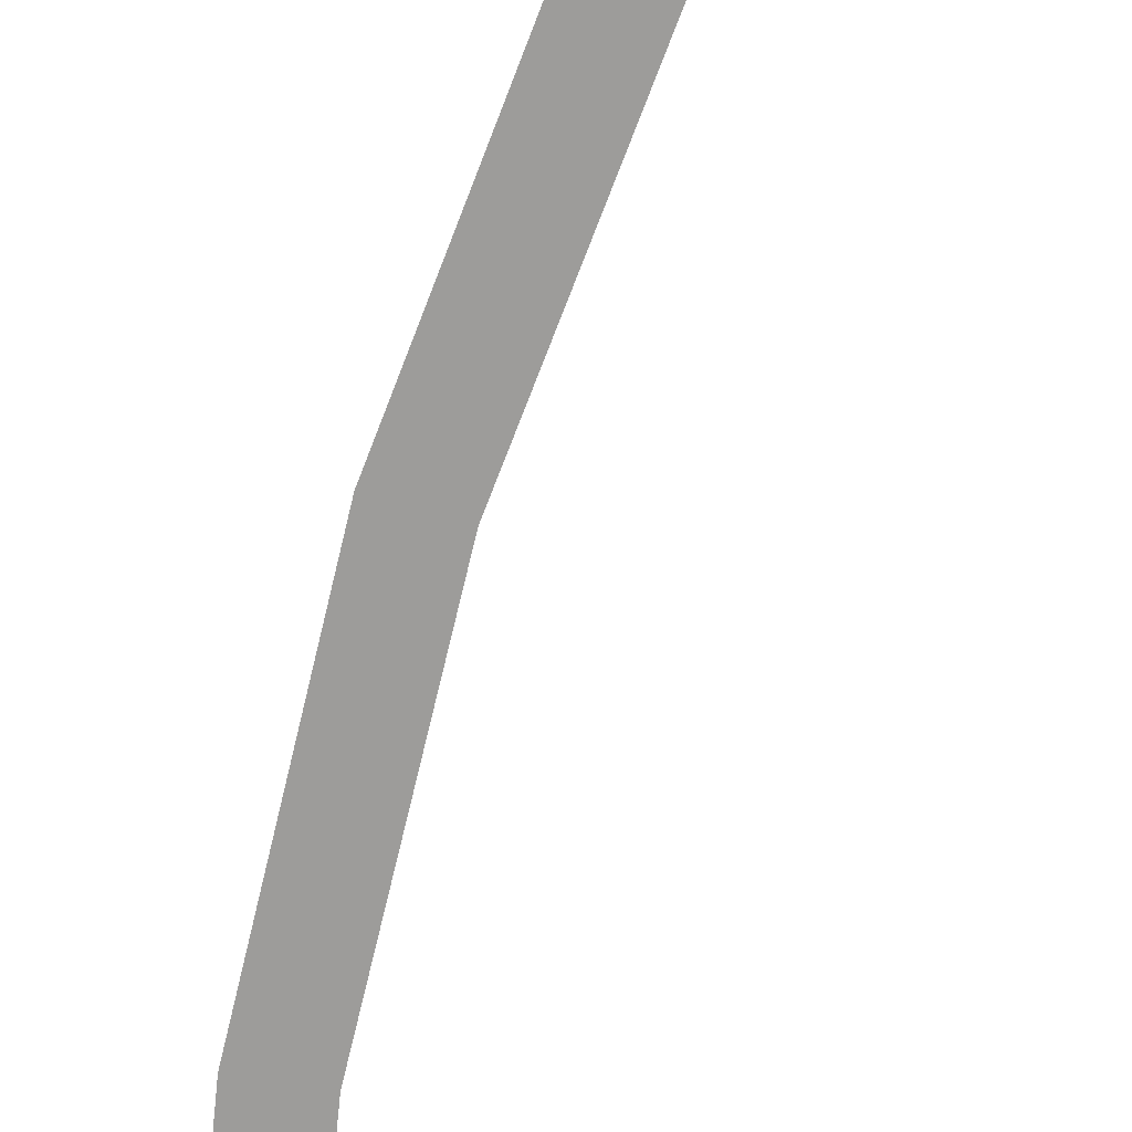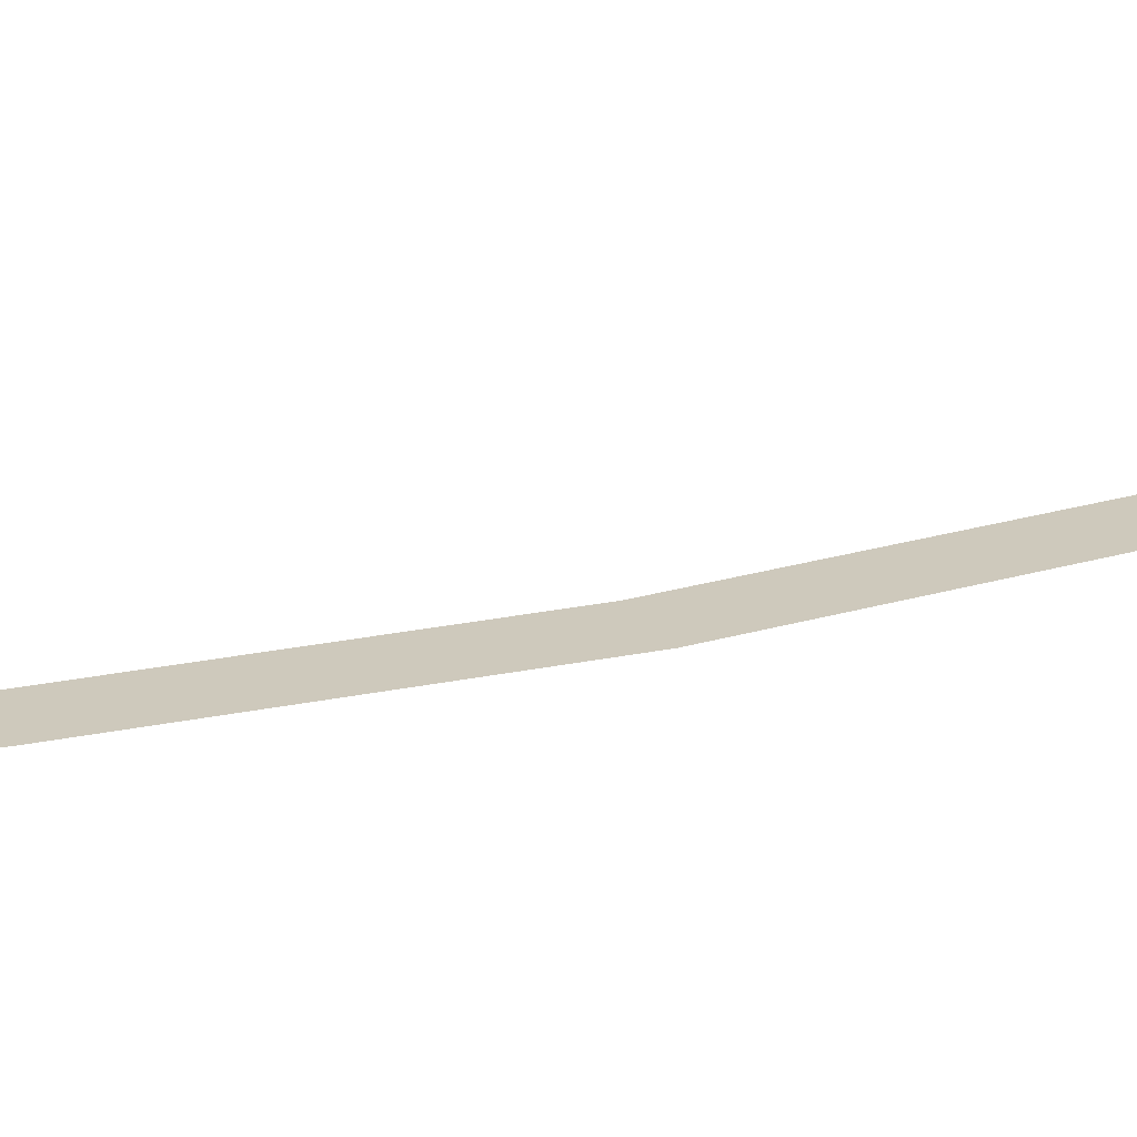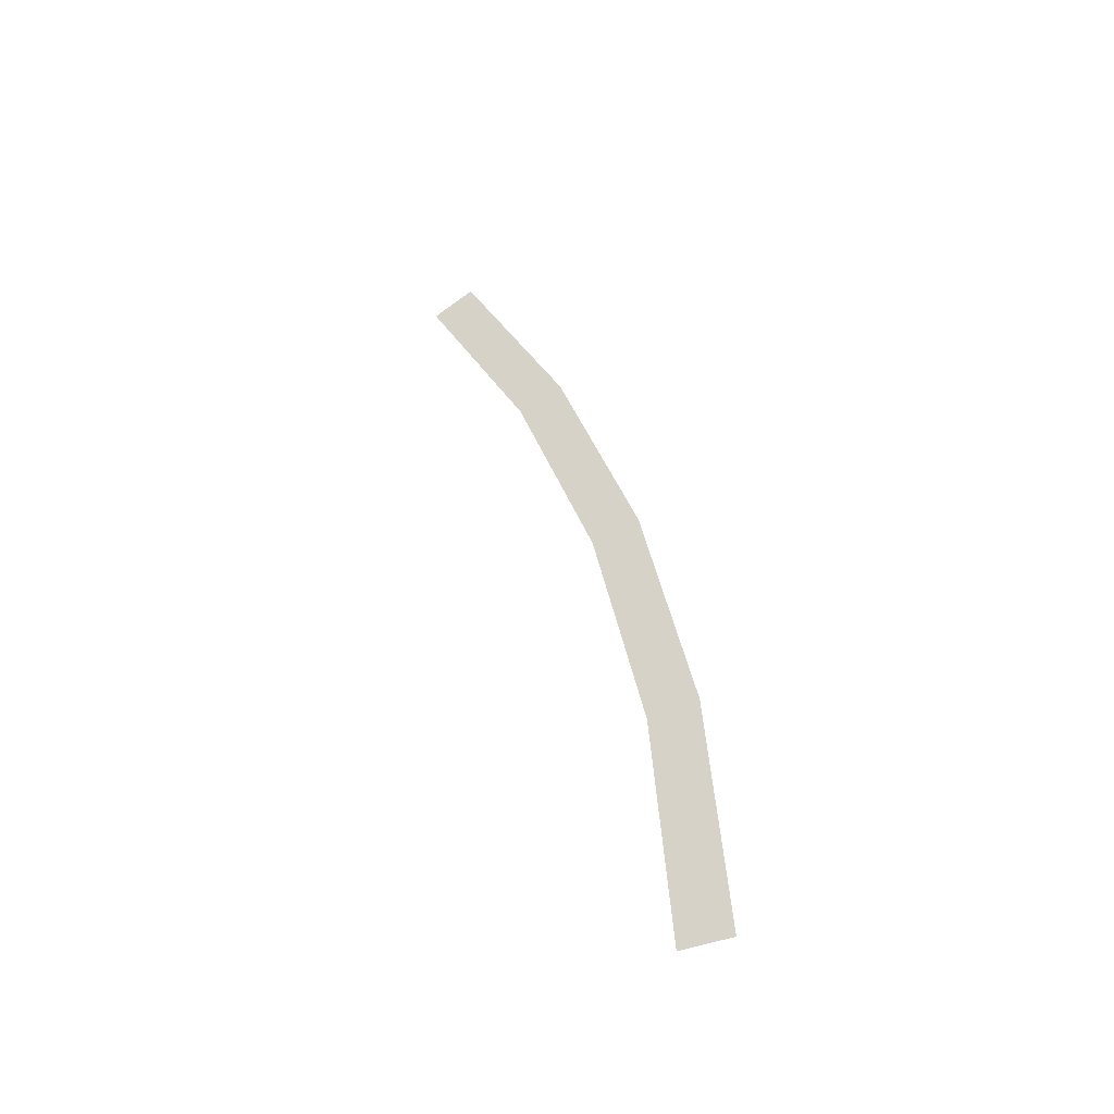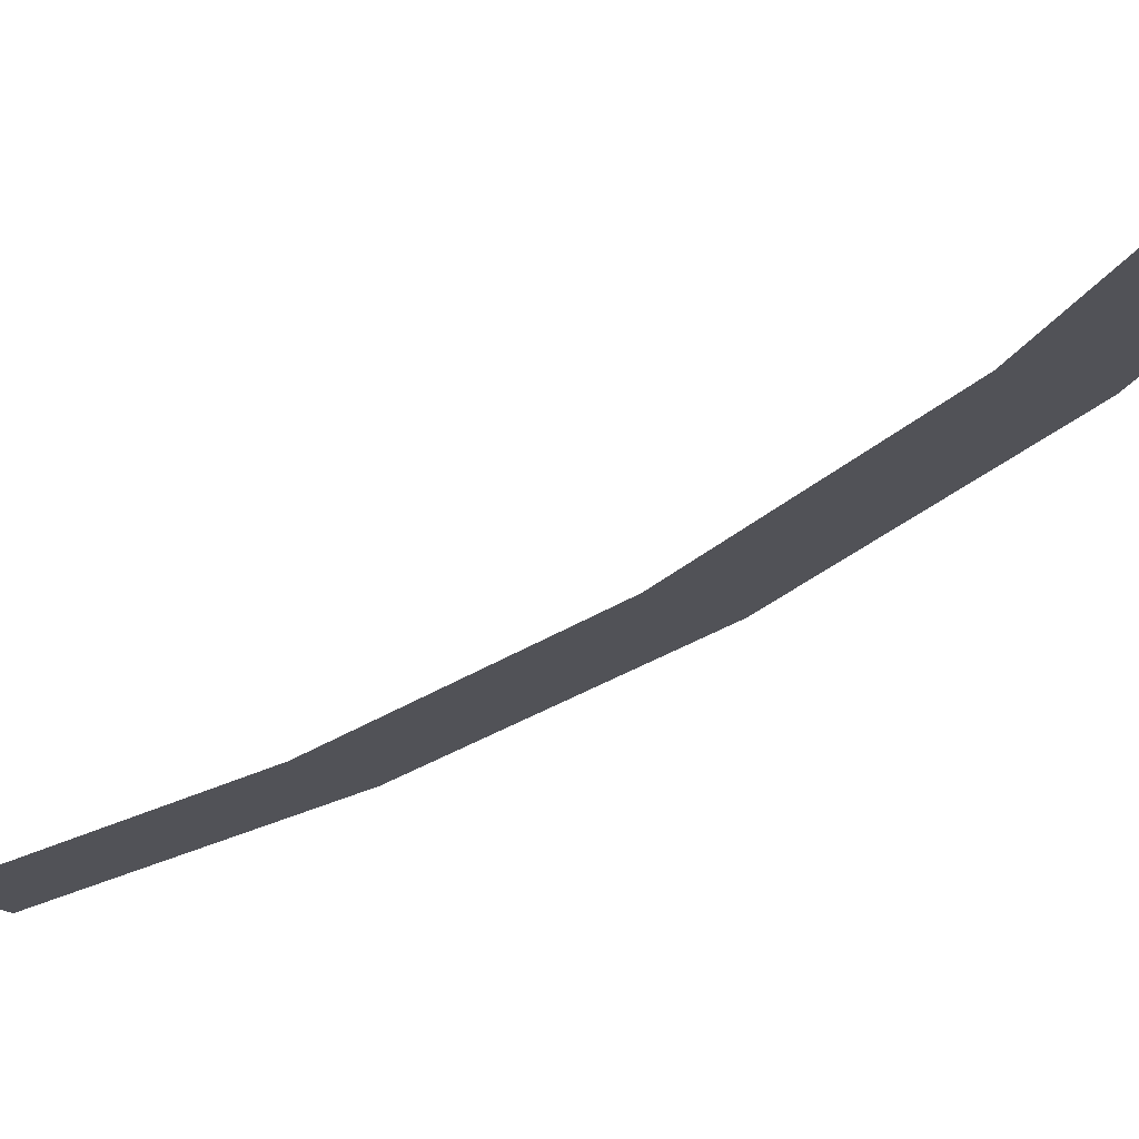
<metadata>
{"format":"obj","ext":"obj","renderer":"f3d","projection":"perspective","resolution":1024,"background":"white","views":[{"elev":-70.2,"azim":148.0,"up":"+Y"},{"elev":22.5,"azim":51.0,"up":"+Y"},{"elev":-45.9,"azim":23.2,"up":"+Z"},{"elev":-21.4,"azim":-47.9,"up":"+Y"}]}
</metadata>
<code>
v 1.95 0 0
v 1.933 0 0.2545
v 1.884 0 0.248
v 1.9 0 0
v 1.933 0 0.2545
v 1.884 0 0.5047
v 1.835 0 0.4917
v 1.884 0 0.248
v 1.884 0 0.5047
v 1.802 0 0.7463
v 1.755 0 0.7271
v 1.835 0 0.4917
v 1.802 0 0.7463
v 1.689 0 0.975
v 1.645 0 0.95
v 1.755 0 0.7271
g mesh1573
f 1 2 3
f 3 4 1
f 5 6 7
f 7 8 5
f 9 10 11
f 11 12 9
f 13 14 15
f 15 16 13

</code>
